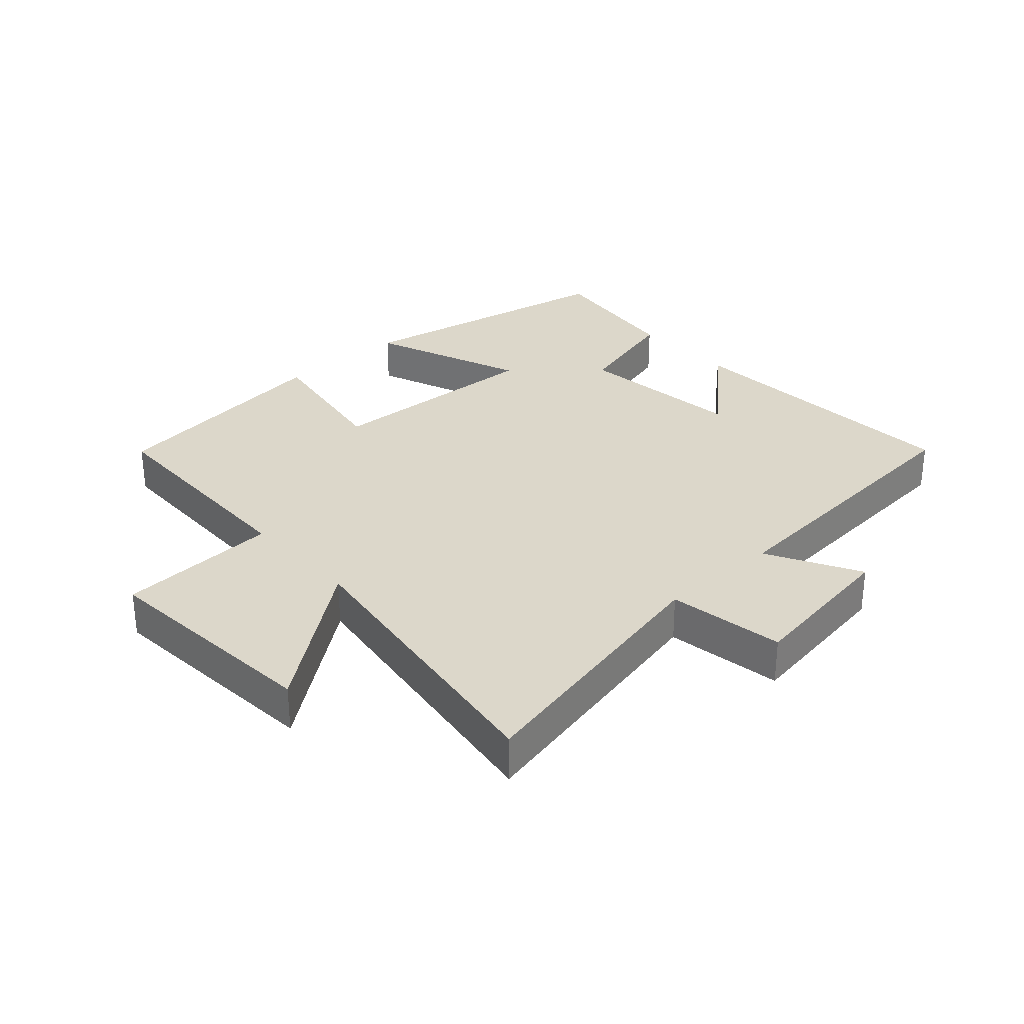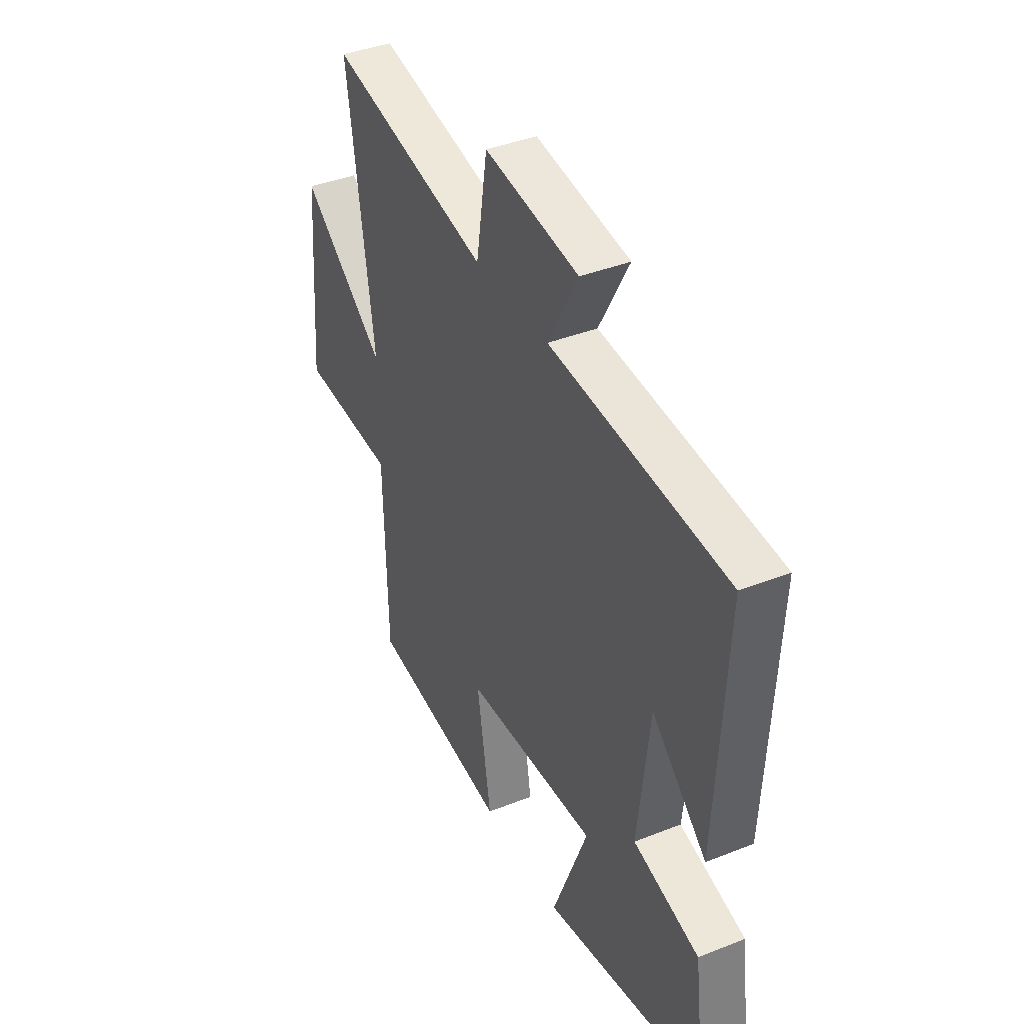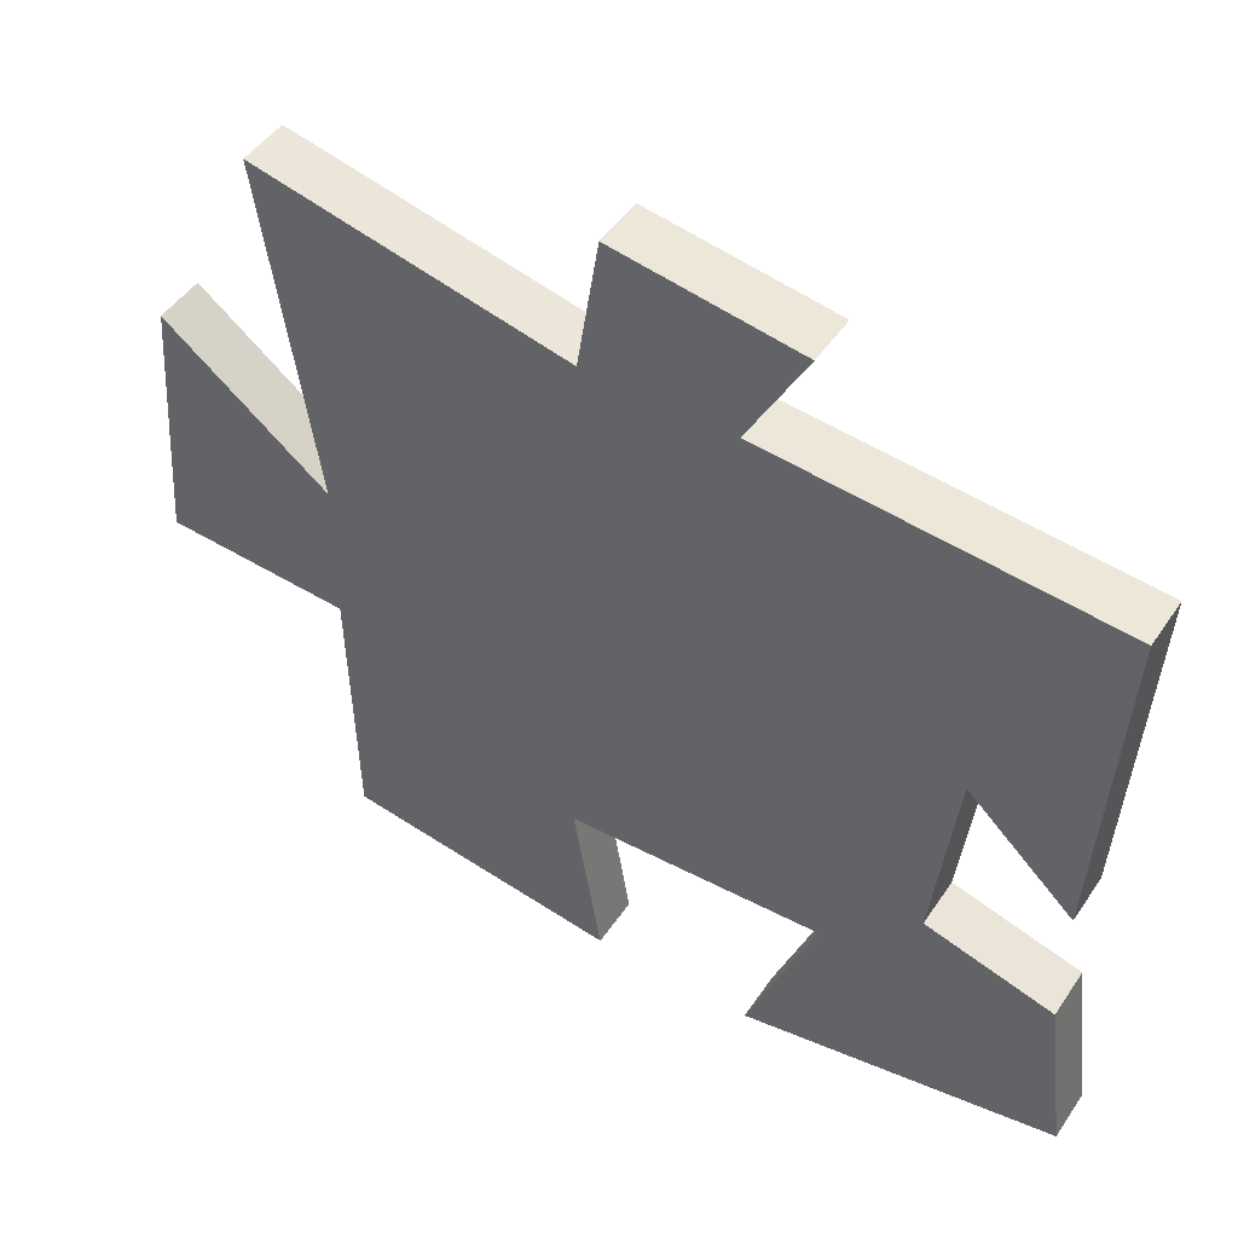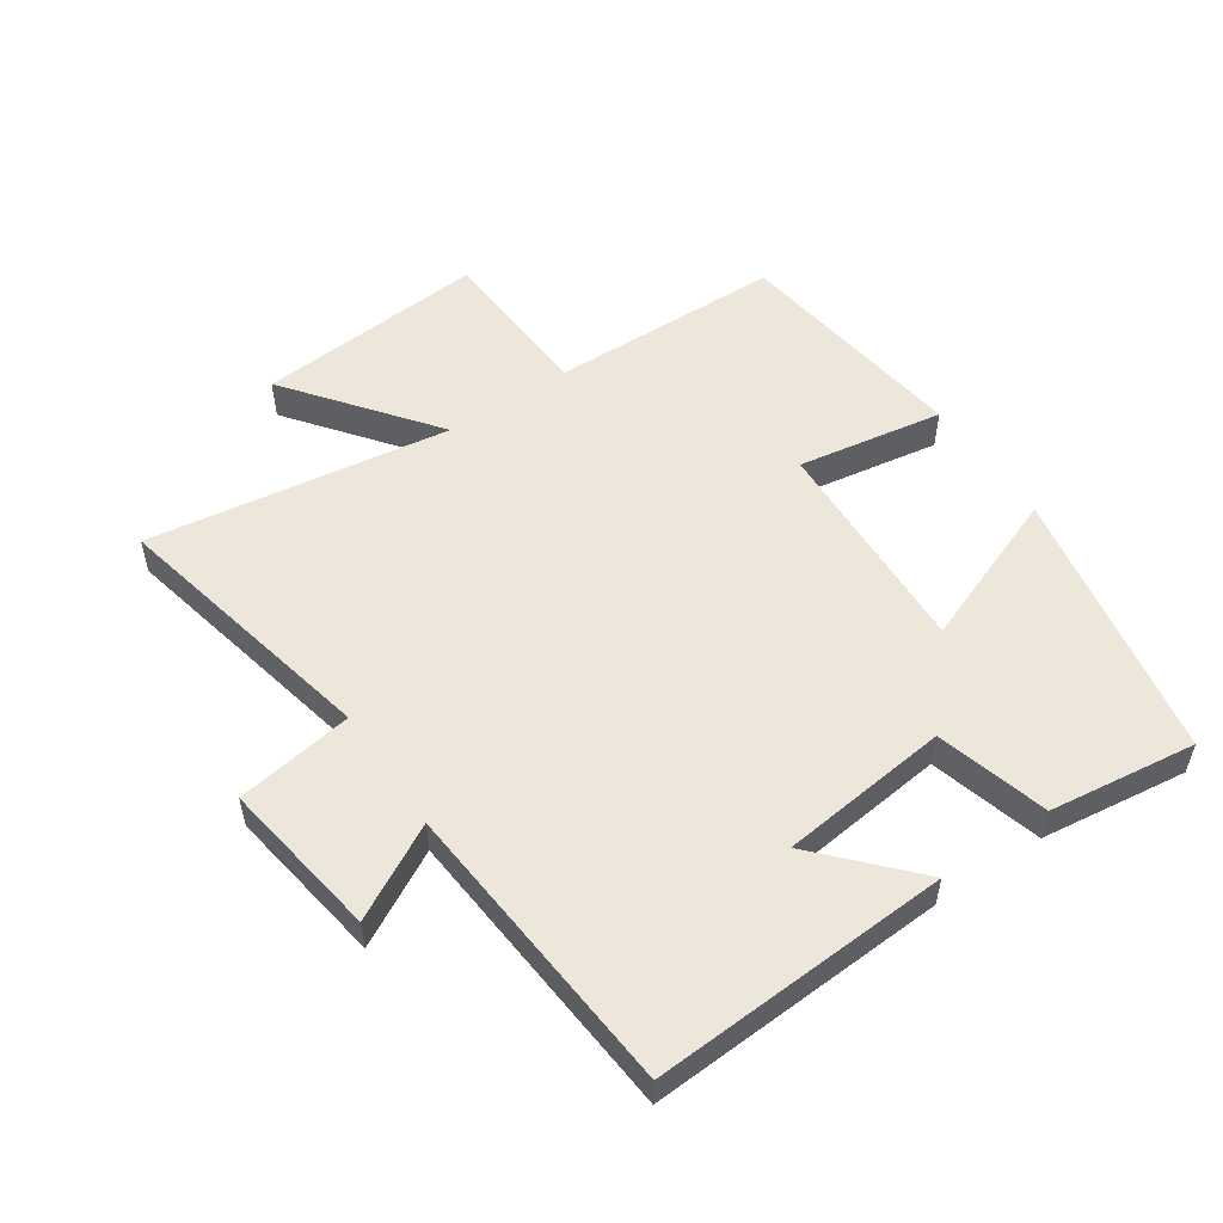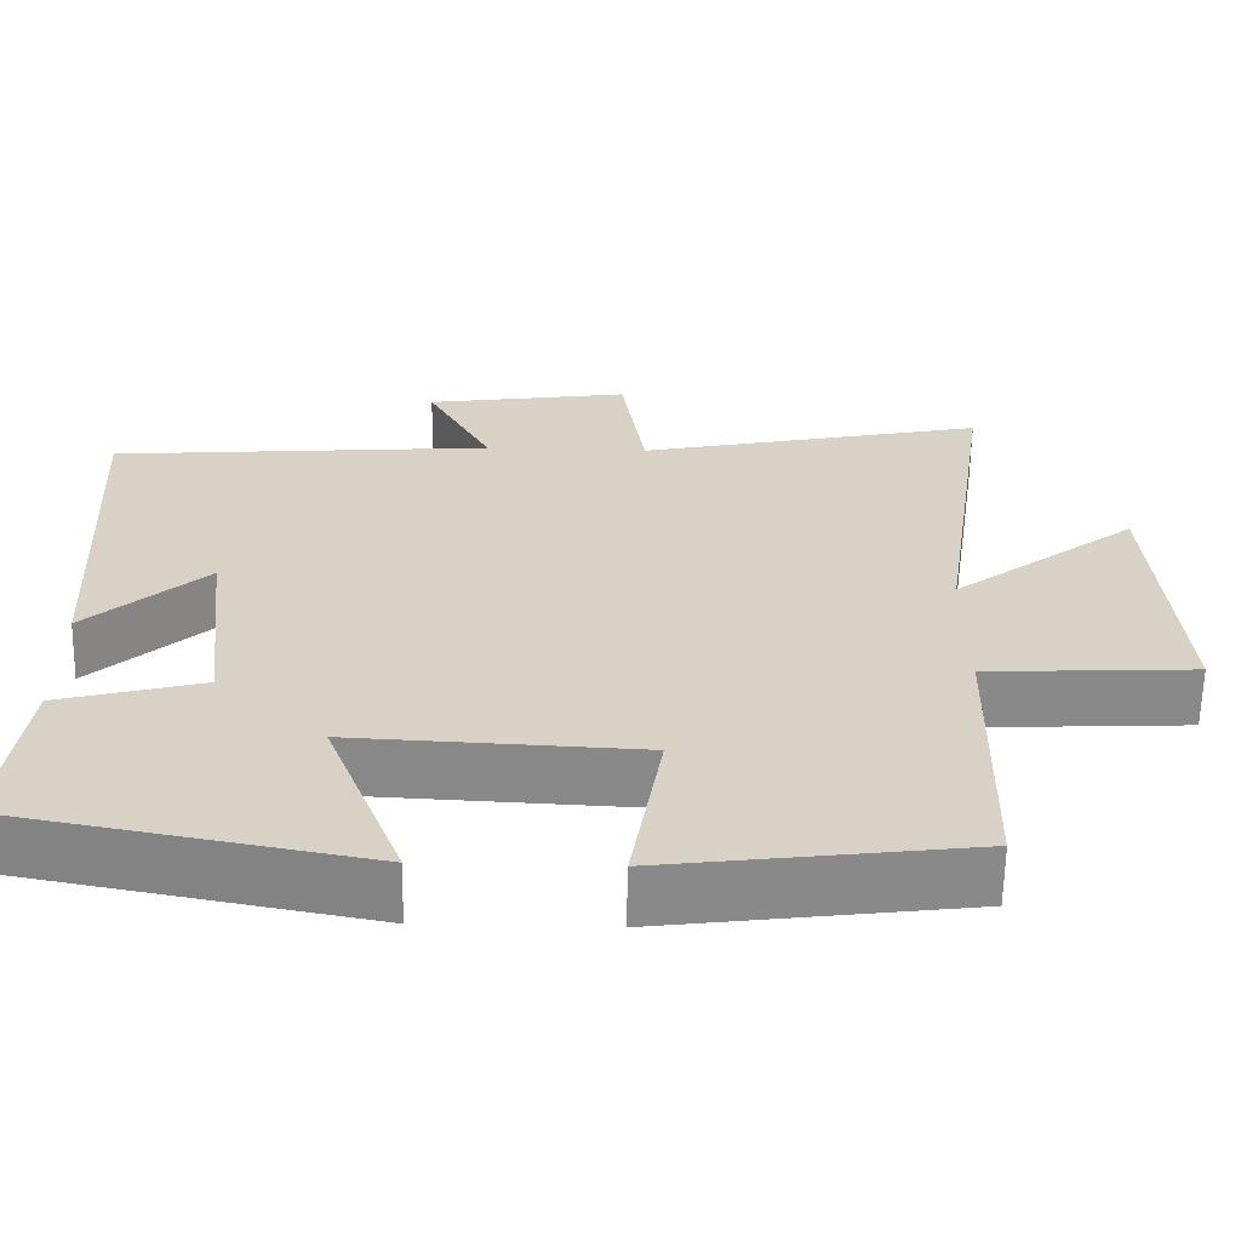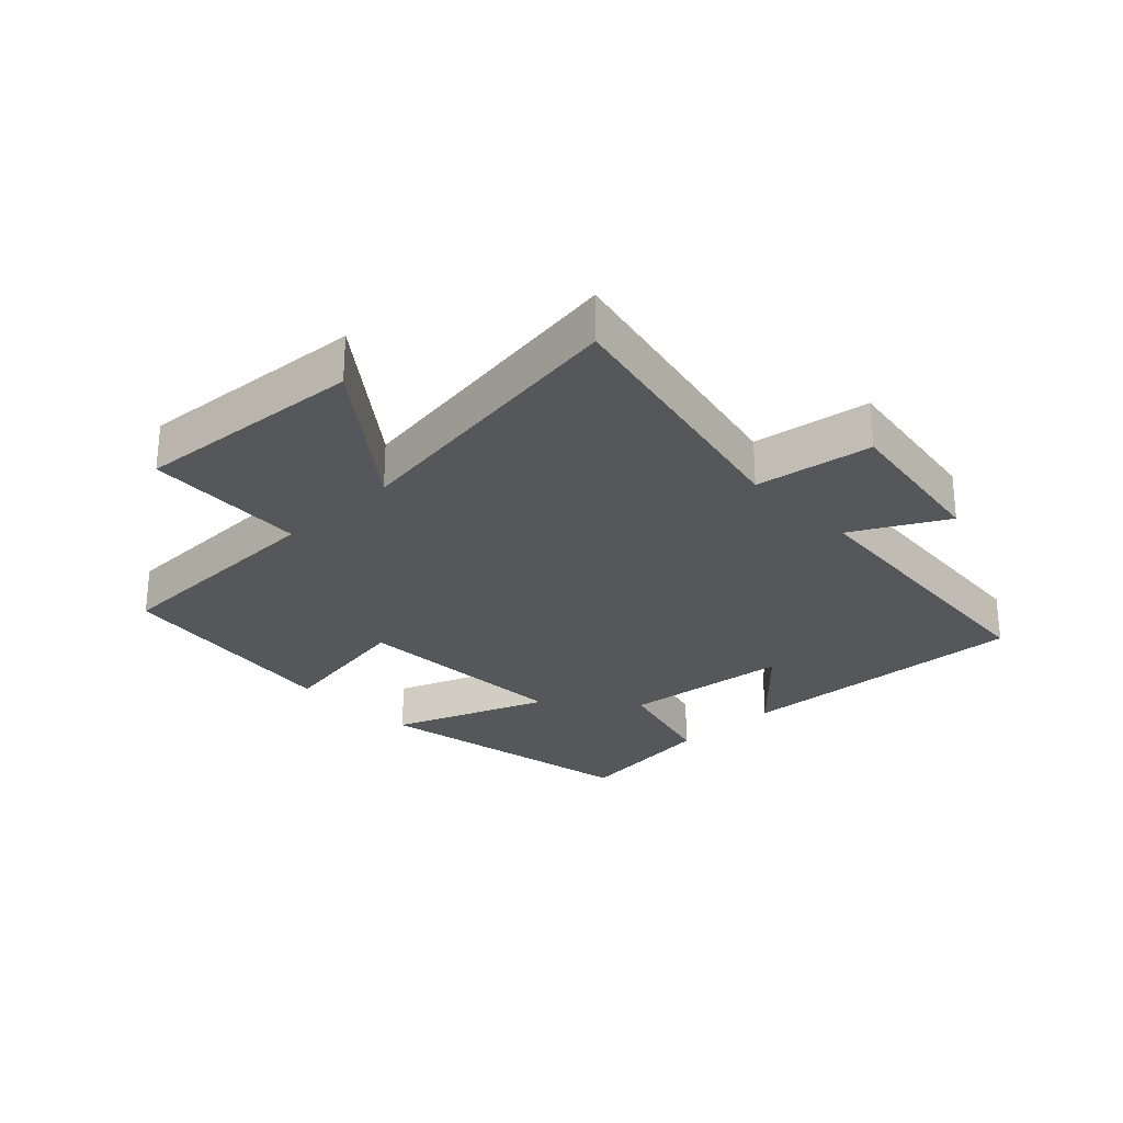
<metadata>
{"format":"obj","ext":"obj","renderer":"f3d","projection":"perspective","resolution":1024,"background":"white","views":[{"elev":30.6,"azim":-42.1,"up":"+Y"},{"elev":39.4,"azim":63.7,"up":"+Z"},{"elev":47.7,"azim":32.4,"up":"+Z"},{"elev":53.7,"azim":55.9,"up":"+Y"},{"elev":-63.0,"azim":178.9,"up":"+Z"},{"elev":-27.1,"azim":-46.1,"up":"+Y"}]}
</metadata>
<code>
v 0.525 0.07 0.461
v 0.5 0.07 -0.007
v 0.355 0.07 0.127
v 0.325 0.07 -0.139
v 0.5 0.07 -0.187
v 0.53 0.07 -0.418
v 0.099 0.07 -0.5
v 0.193 0.07 -0.255
v -0.157 0.07 -0.271
v -0.119 0.07 -0.5
v -0.492 0.07 -0.45
v -0.5 0.07 -0.085
v -0.755 0.07 -0.071
v -0.727 0.07 0.291
v -0.5 0.07 0.117
v -0.57 0.07 0.592
v -0.143 0.07 0.5
v -0.114 0.07 0.684
v 0.136 0.07 0.646
v 0.057 0.07 0.5
v 0.525 0 0.461
v 0.5 0 -0.007
v 0.355 0 0.127
v 0.325 0 -0.139
v 0.5 0 -0.187
v 0.53 0 -0.418
v 0.099 0 -0.5
v 0.193 0 -0.255
v -0.157 0 -0.271
v -0.119 0 -0.5
v -0.492 0 -0.45
v -0.5 0 -0.085
v -0.755 0 -0.071
v -0.727 0 0.291
v -0.5 0 0.117
v -0.57 0 0.592
v -0.143 0 0.5
v -0.114 0 0.684
v 0.136 0 0.646
v 0.057 0 0.5
f 17 18 19 20
f 17 20 1
f 15 16 17
f 15 17 1
f 12 13 14 15
f 11 12 15
f 10 11 15
f 9 10 15
f 8 9 15
f 6 7 8
f 5 6 8
f 4 5 8
f 3 4 8 15
f 1 2 3
f 1 3 15
f 40 39 38 37
f 21 40 37
f 37 36 35
f 21 37 35
f 35 34 33 32
f 35 32 31
f 35 31 30
f 35 30 29
f 35 29 28
f 28 27 26
f 28 26 25
f 28 25 24
f 35 28 24 23
f 23 22 21
f 35 23 21
f 1 21 22 2
f 2 22 23 3
f 3 23 24 4
f 4 24 25 5
f 5 25 26 6
f 6 26 27 7
f 7 27 28 8
f 8 28 29 9
f 9 29 30 10
f 10 30 31 11
f 11 31 32 12
f 12 32 33 13
f 13 33 34 14
f 14 34 35 15
f 15 35 36 16
f 16 36 37 17
f 17 37 38 18
f 18 38 39 19
f 19 39 40 20
f 20 40 21 1

</code>
